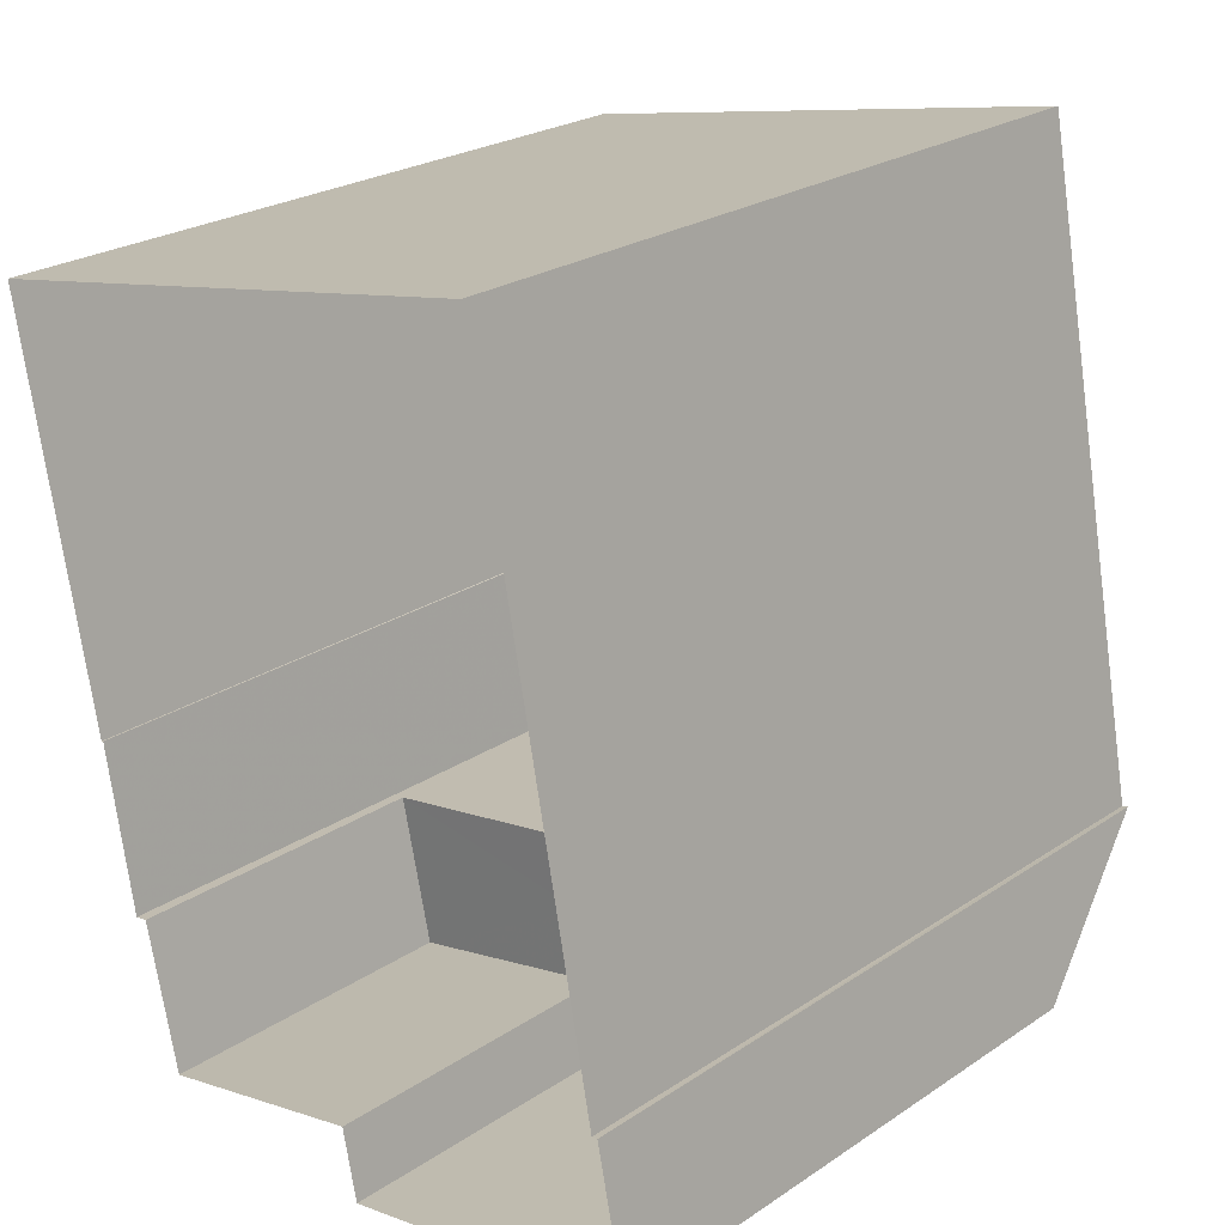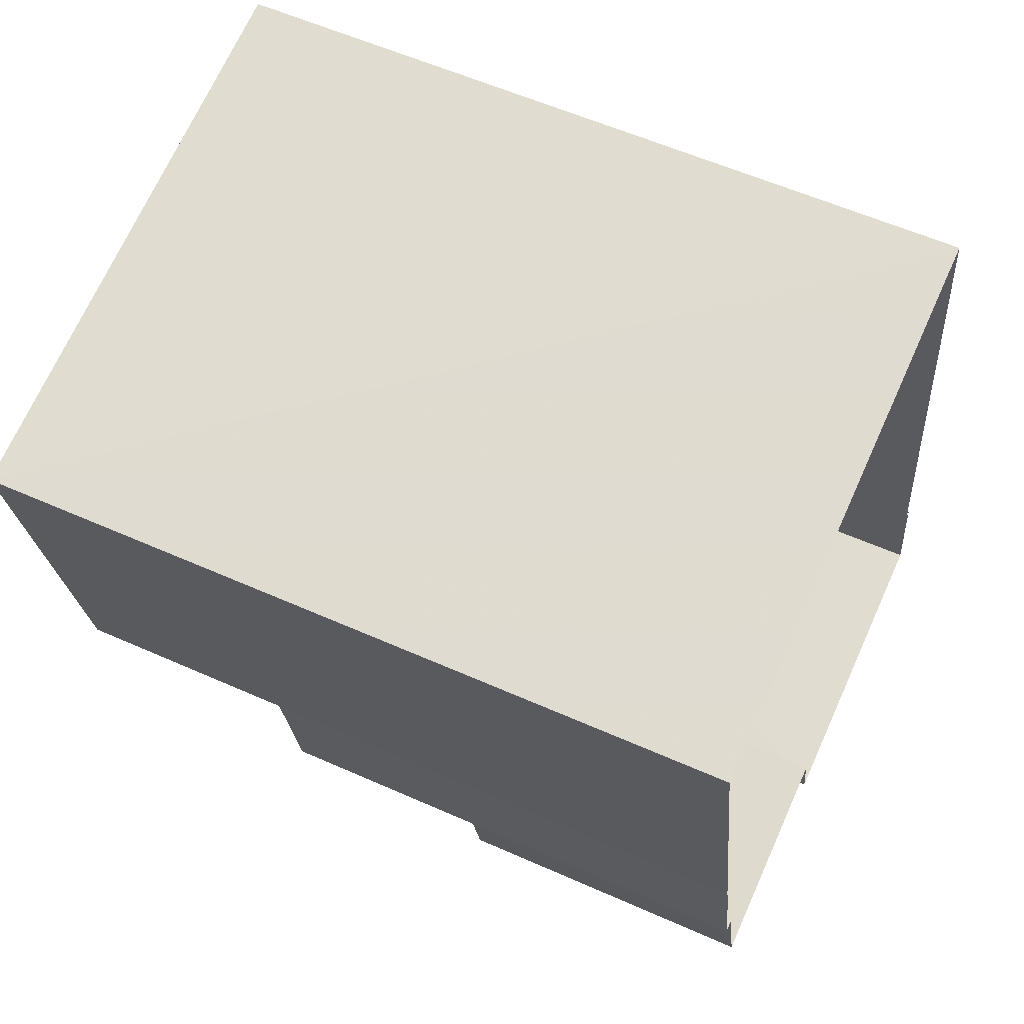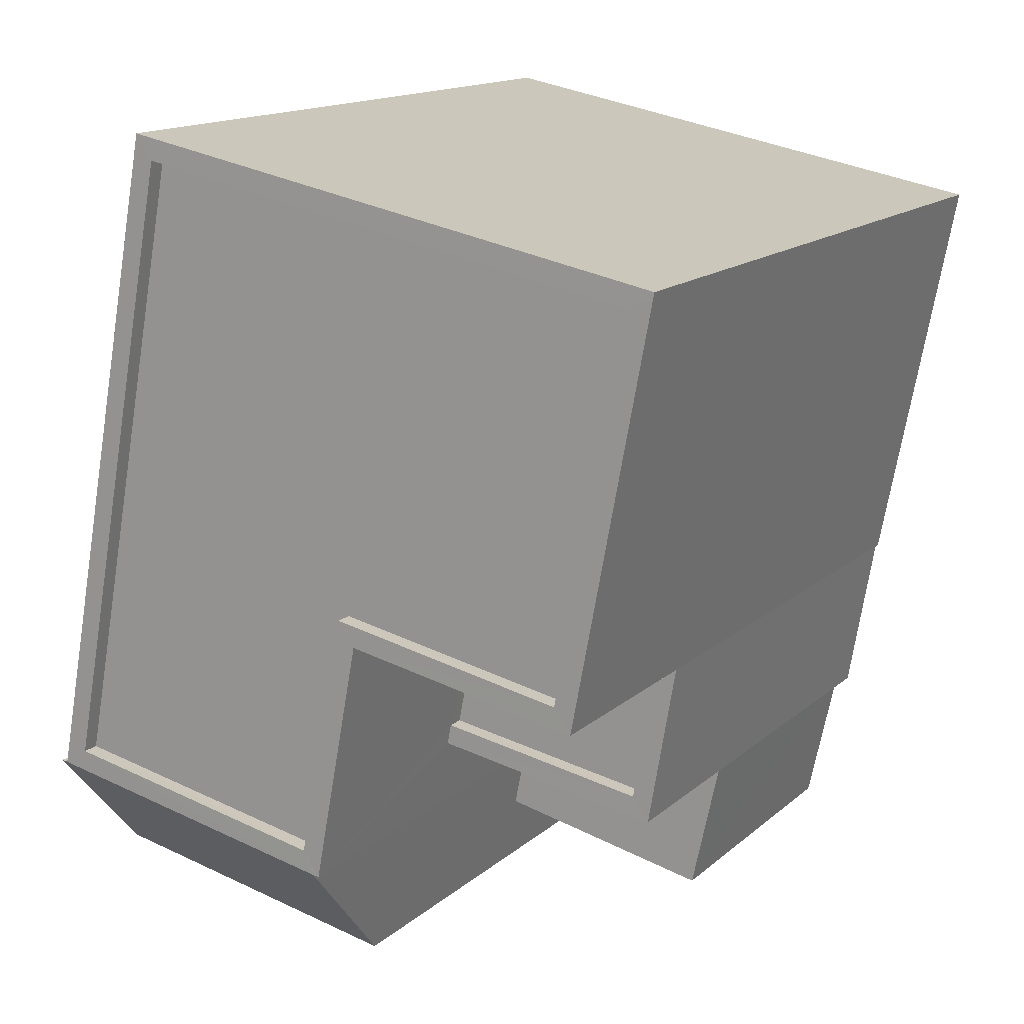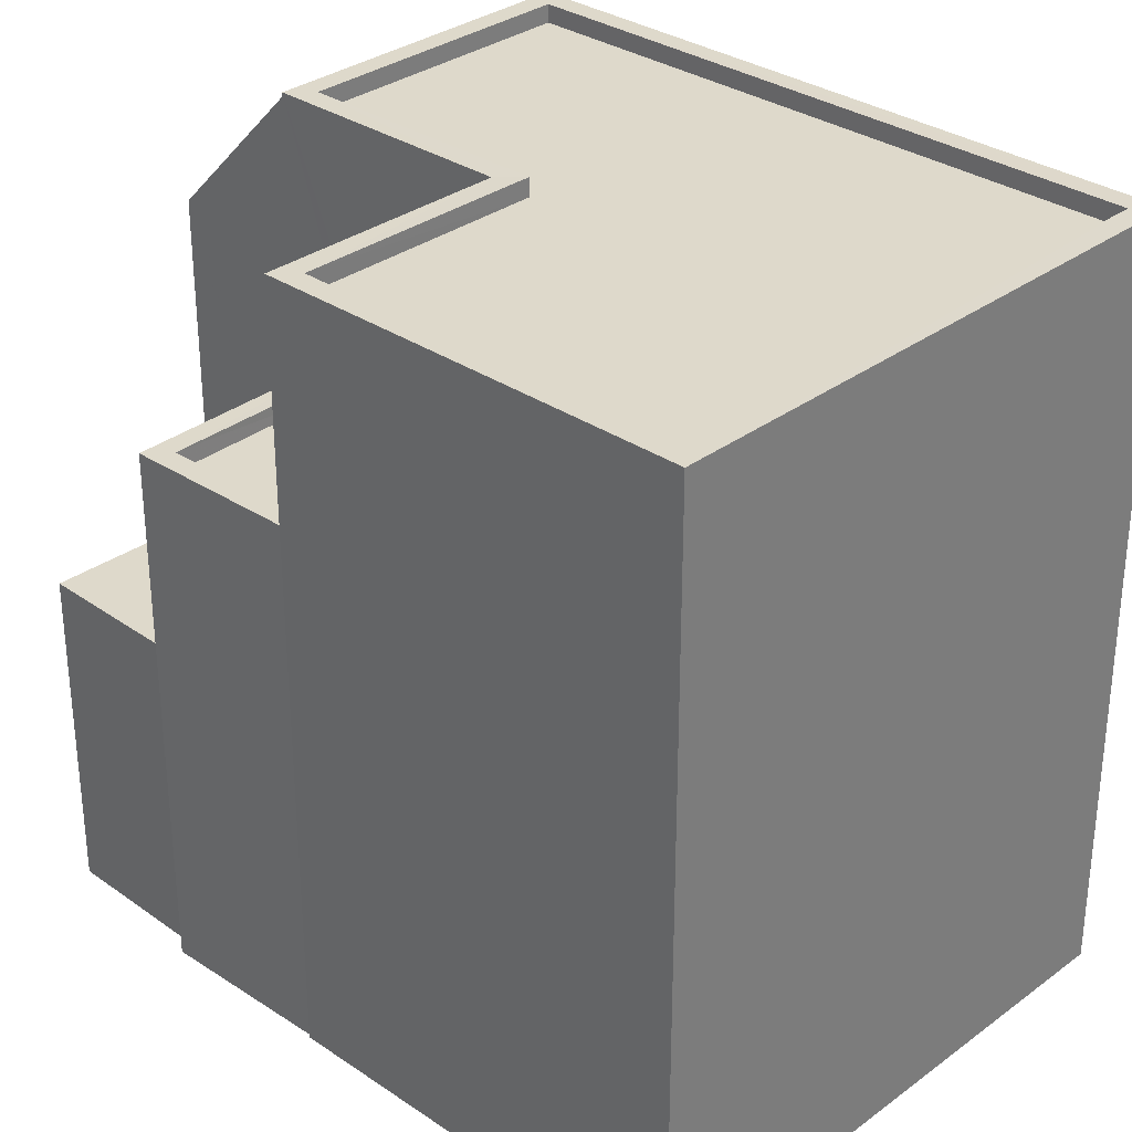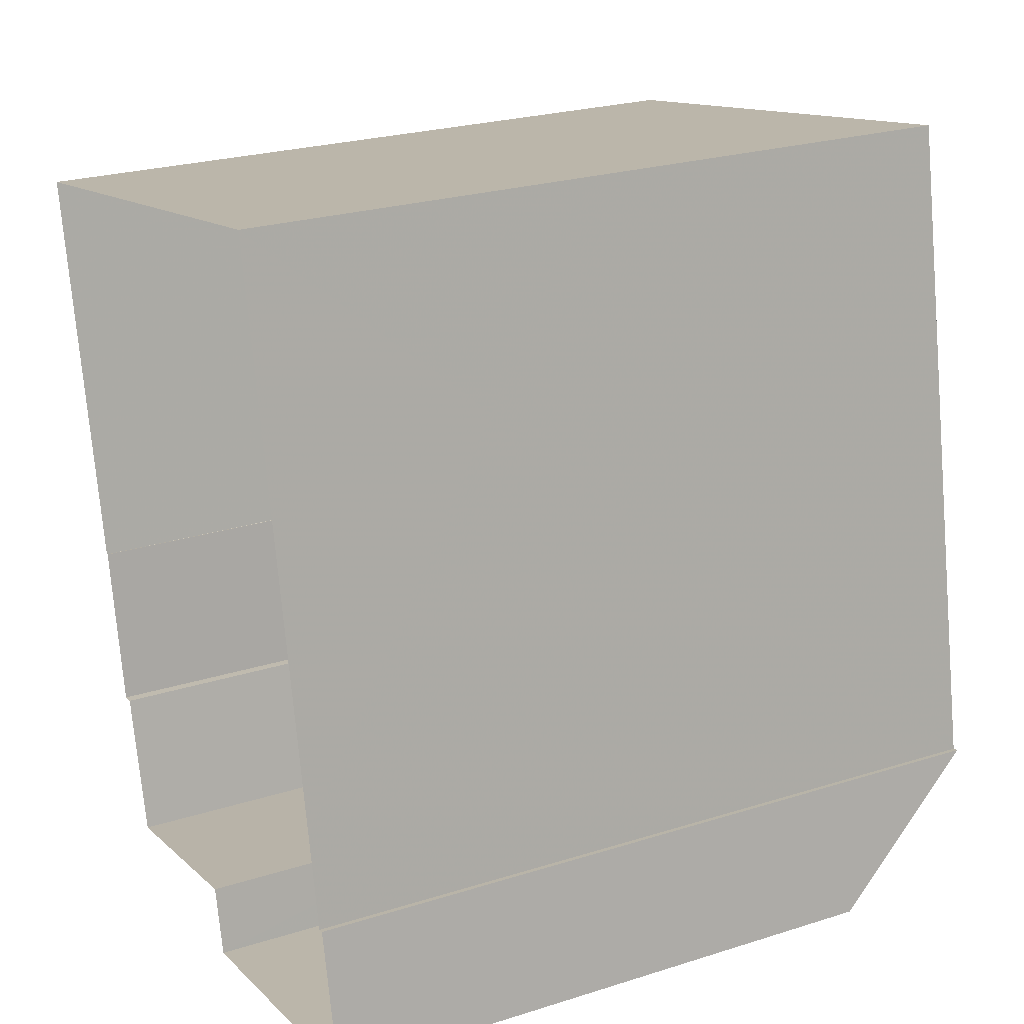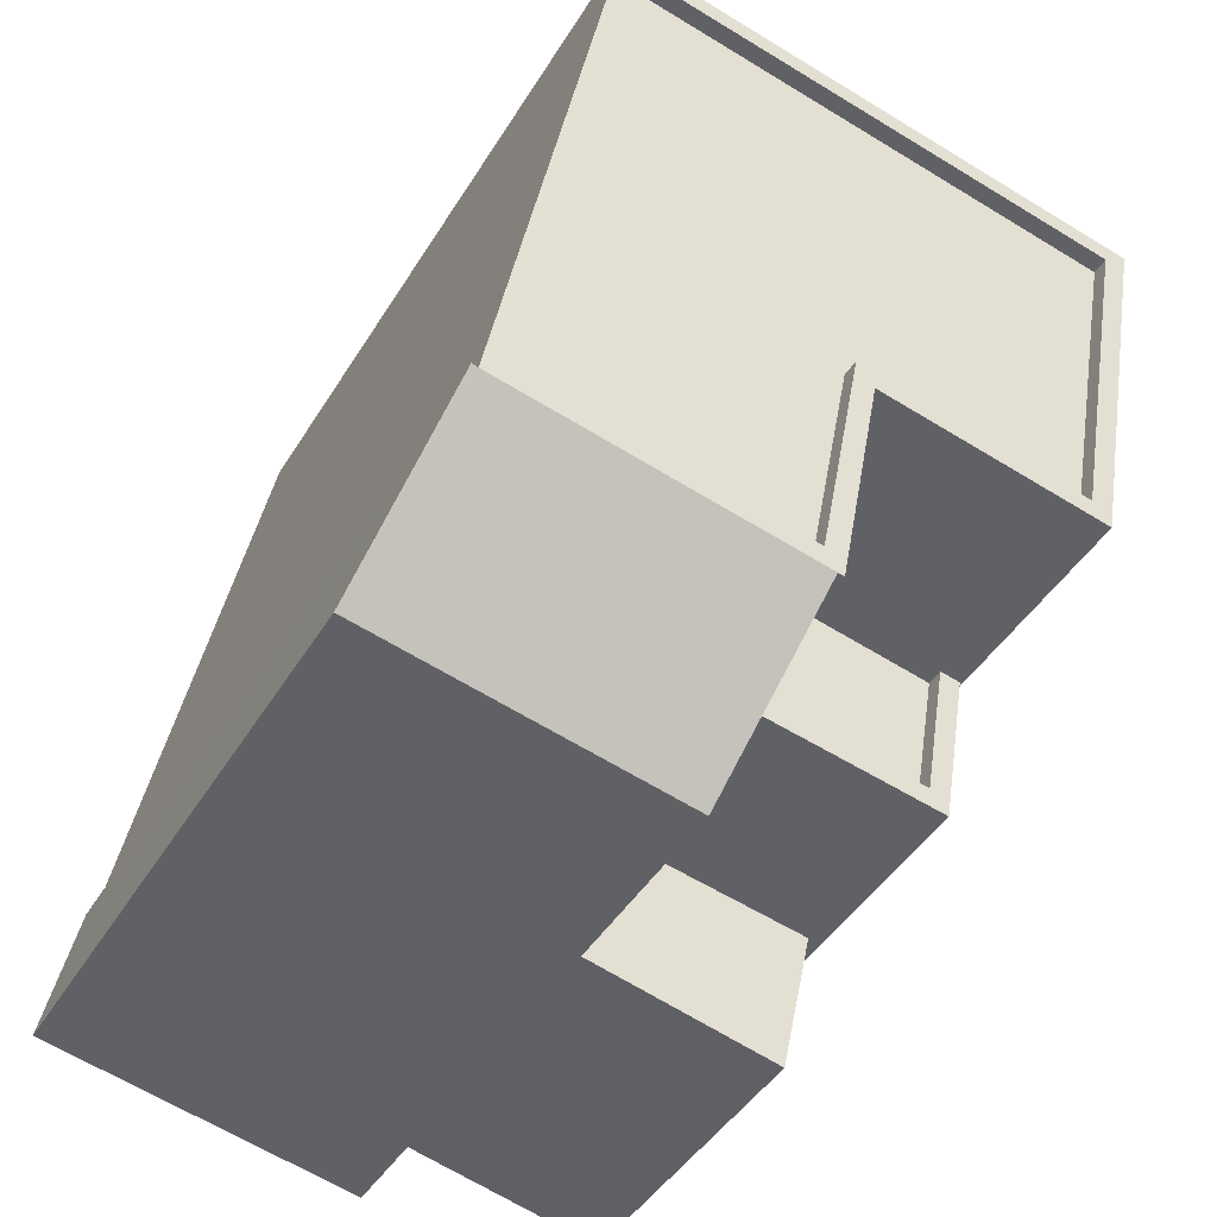
<metadata>
{"format":"obj","ext":"obj","renderer":"f3d","projection":"perspective","resolution":1024,"background":"white","views":[{"elev":24.5,"azim":-137.2,"up":"+Y"},{"elev":58.0,"azim":114.8,"up":"+Y"},{"elev":14.9,"azim":30.3,"up":"+Y"},{"elev":31.7,"azim":123.0,"up":"+Z"},{"elev":24.7,"azim":-117.2,"up":"+Y"},{"elev":-44.8,"azim":-29.6,"up":"+Y"}]}
</metadata>
<code>
v -9252 -3.654e+04 23.15
v -9253 -3.655e+04 23.15
v -9259 -3.654e+04 23.15
v -9262 -3.655e+04 23.15
v -9261 -3.655e+04 23.15
v -9261 -3.655e+04 23.15
v -9257 -3.655e+04 23.15
v -9257 -3.655e+04 23.15
v -9253 -3.655e+04 23.15
v -9253 -3.655e+04 23.15
v -9253 -3.655e+04 23.15
v -9254 -3.655e+04 23.15
v -9257 -3.655e+04 27.71
v -9257 -3.655e+04 27.7
v -9257 -3.655e+04 27.71
v -9257 -3.655e+04 27.71
v -9253 -3.655e+04 27.7
v -9254 -3.655e+04 27.7
v -9257 -3.655e+04 33.71
v -9257 -3.655e+04 33.71
v -9257 -3.655e+04 33.71
v -9259 -3.654e+04 33.71
v -9259 -3.654e+04 33.71
v -9261 -3.655e+04 33.71
v -9261 -3.655e+04 33.71
v -9256 -3.655e+04 33.46
v -9259 -3.654e+04 33.46
v -9261 -3.655e+04 33.46
v -9257 -3.655e+04 33.46
v -9252 -3.654e+04 33.45
v -9253 -3.655e+04 33.45
v -9256 -3.655e+04 33.71
v -9256 -3.655e+04 33.71
v -9253 -3.655e+04 33.7
v -9252 -3.654e+04 33.7
v -9253 -3.655e+04 33.7
v -9252 -3.654e+04 33.7
v -9257 -3.655e+04 31.58
v -9262 -3.655e+04 31.58
v -9261 -3.655e+04 33.71
v -9253 -3.655e+04 30.31
v -9256 -3.655e+04 30.31
v -9253 -3.655e+04 30.31
v -9256 -3.655e+04 30.31
v -9256 -3.655e+04 30.56
v -9257 -3.655e+04 30.56
v -9253 -3.655e+04 30.56
v -9253 -3.655e+04 30.56
v -9253 -3.655e+04 30.56
v -9253 -3.655e+04 30.56
f 1 2 3
f 4 5 6
f 4 7 8
f 1 9 2
f 3 2 6
f 10 2 11
f 7 10 12
f 4 6 7
f 6 2 7
f 7 2 10
f 13 14 15
f 16 15 17
f 17 15 18
f 15 14 18
f 19 20 21
f 22 23 24
f 20 24 21
f 24 25 21
f 23 25 24
f 26 27 28
f 28 29 26
f 30 27 26
f 31 30 26
f 32 33 34
f 35 23 22
f 33 36 34
f 22 37 35
f 36 35 34
f 34 35 37
f 33 20 19
f 33 32 20
f 38 25 39
f 39 25 40
f 21 25 38
f 41 42 43
f 41 44 42
f 45 46 47
f 48 47 49
f 49 47 50
f 47 46 50
f 10 18 12
f 10 17 18
f 7 18 14
f 7 12 18
f 16 46 15
f 15 46 19
f 19 45 33
f 45 42 44
f 45 44 33
f 19 46 45
f 25 3 6
f 25 23 3
f 35 1 3
f 23 35 3
f 1 36 9
f 1 35 36
f 48 33 44
f 33 48 36
f 36 49 9
f 44 41 48
f 9 49 2
f 48 49 36
f 13 19 21
f 13 15 19
f 20 29 28
f 24 20 28
f 24 28 27
f 22 24 27
f 37 27 30
f 37 22 27
f 34 30 31
f 34 37 30
f 34 31 26
f 32 34 26
f 20 26 29
f 20 32 26
f 39 4 8
f 38 39 8
f 39 5 4
f 39 40 5
f 25 5 40
f 25 6 5
f 14 13 38
f 7 14 8
f 13 21 38
f 8 14 38
f 46 17 50
f 50 17 11
f 46 16 17
f 11 17 10
f 2 50 11
f 2 49 50
f 41 43 47
f 48 41 47
f 42 47 43
f 42 45 47

</code>
